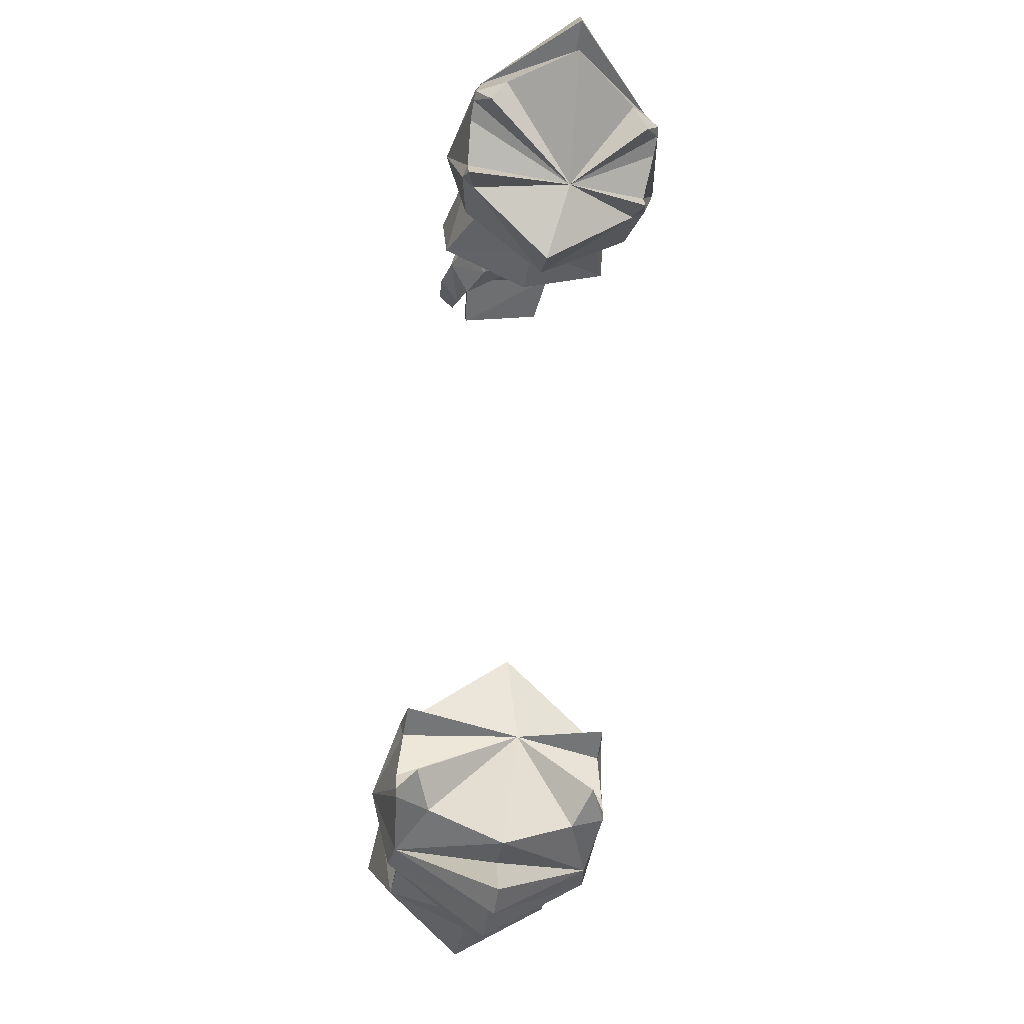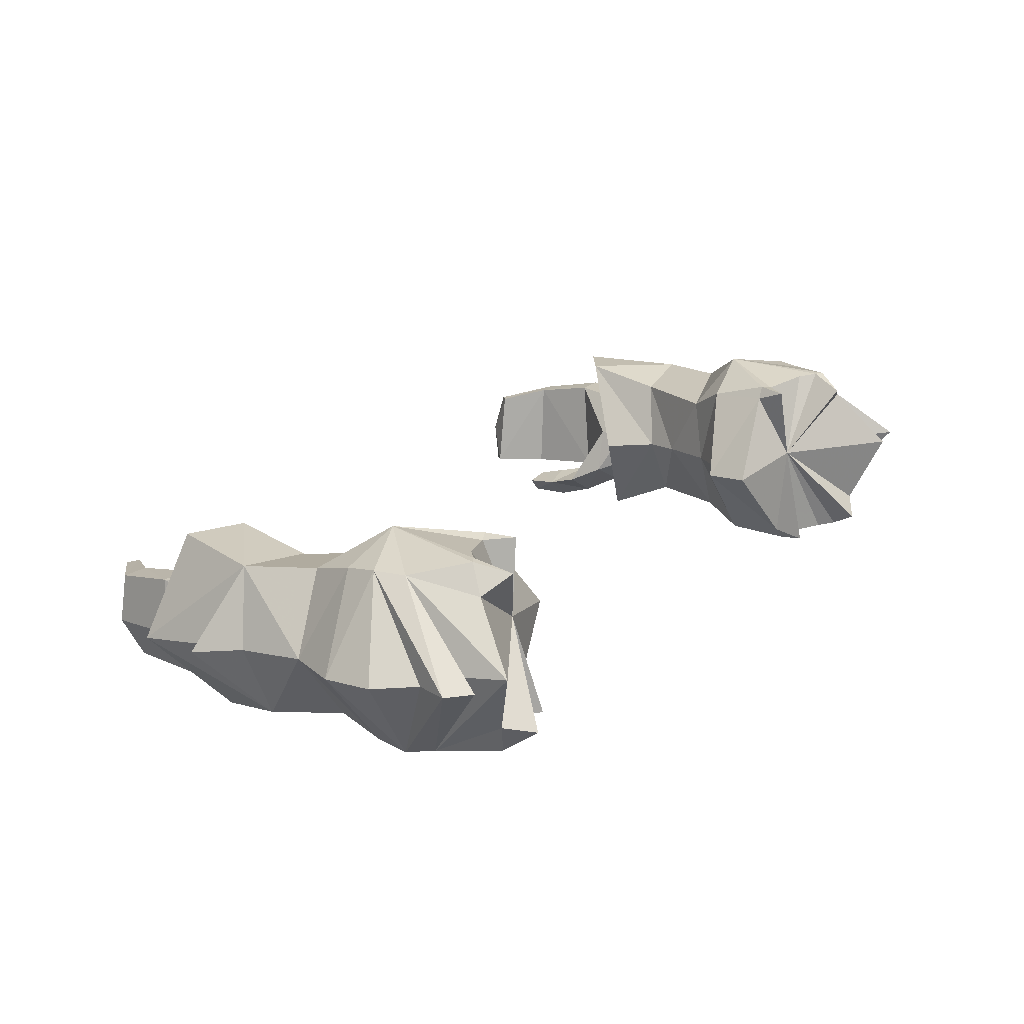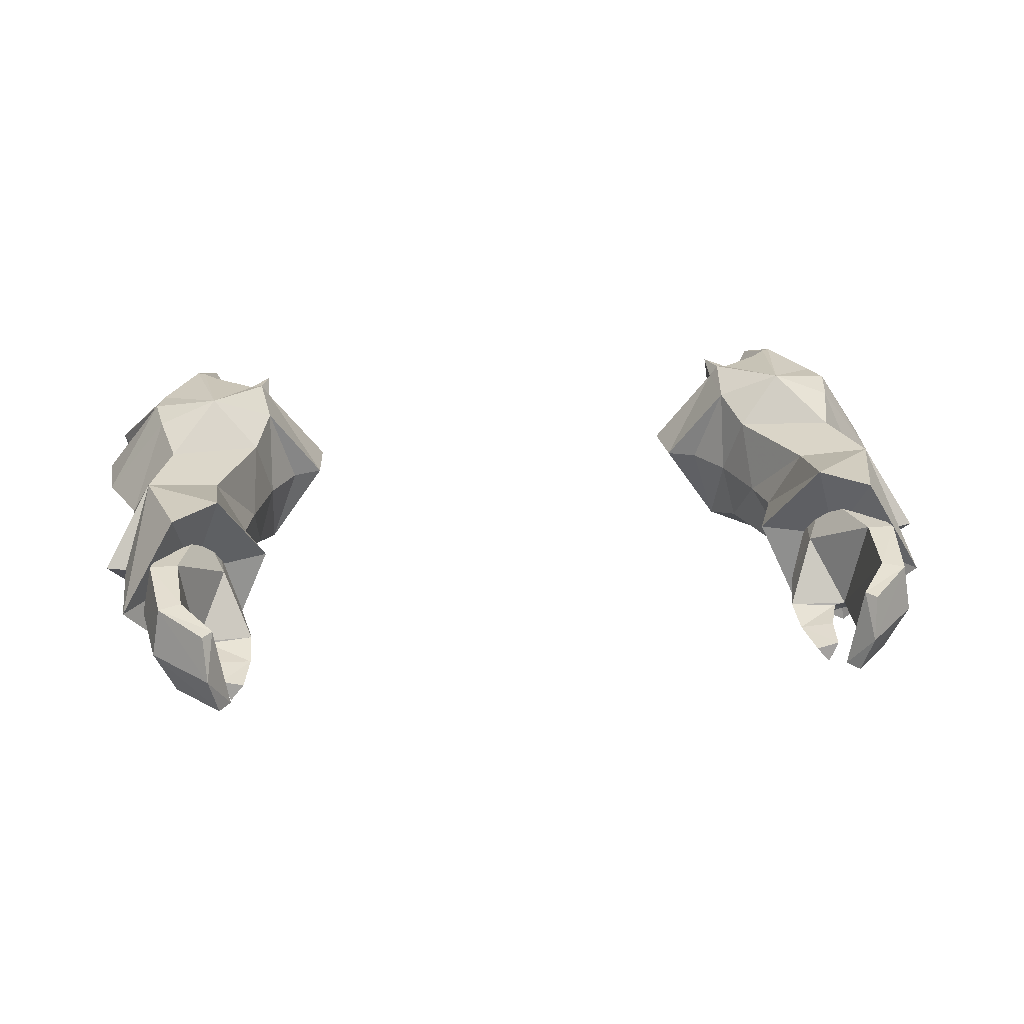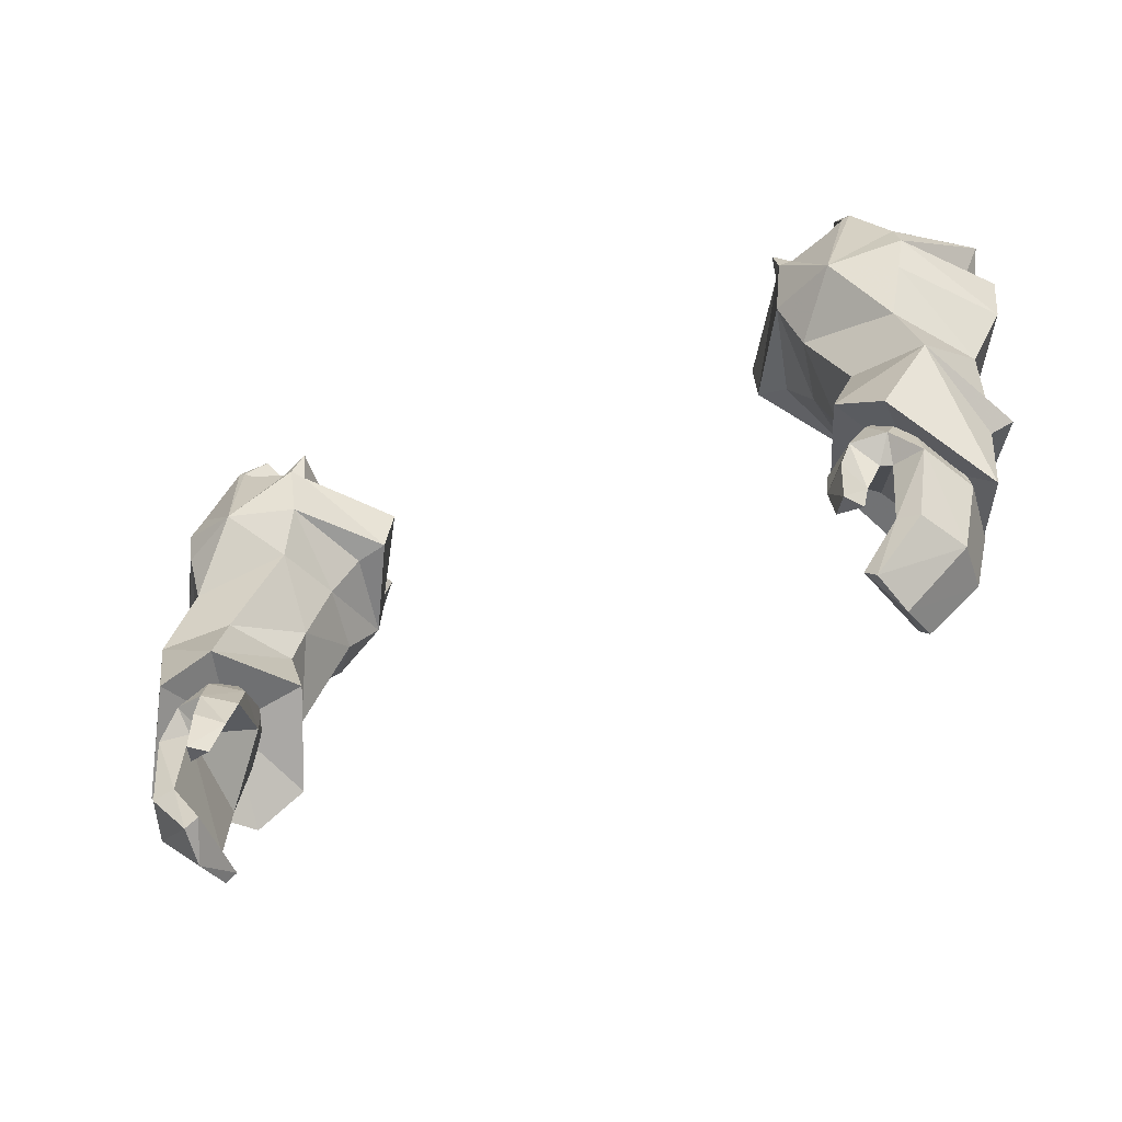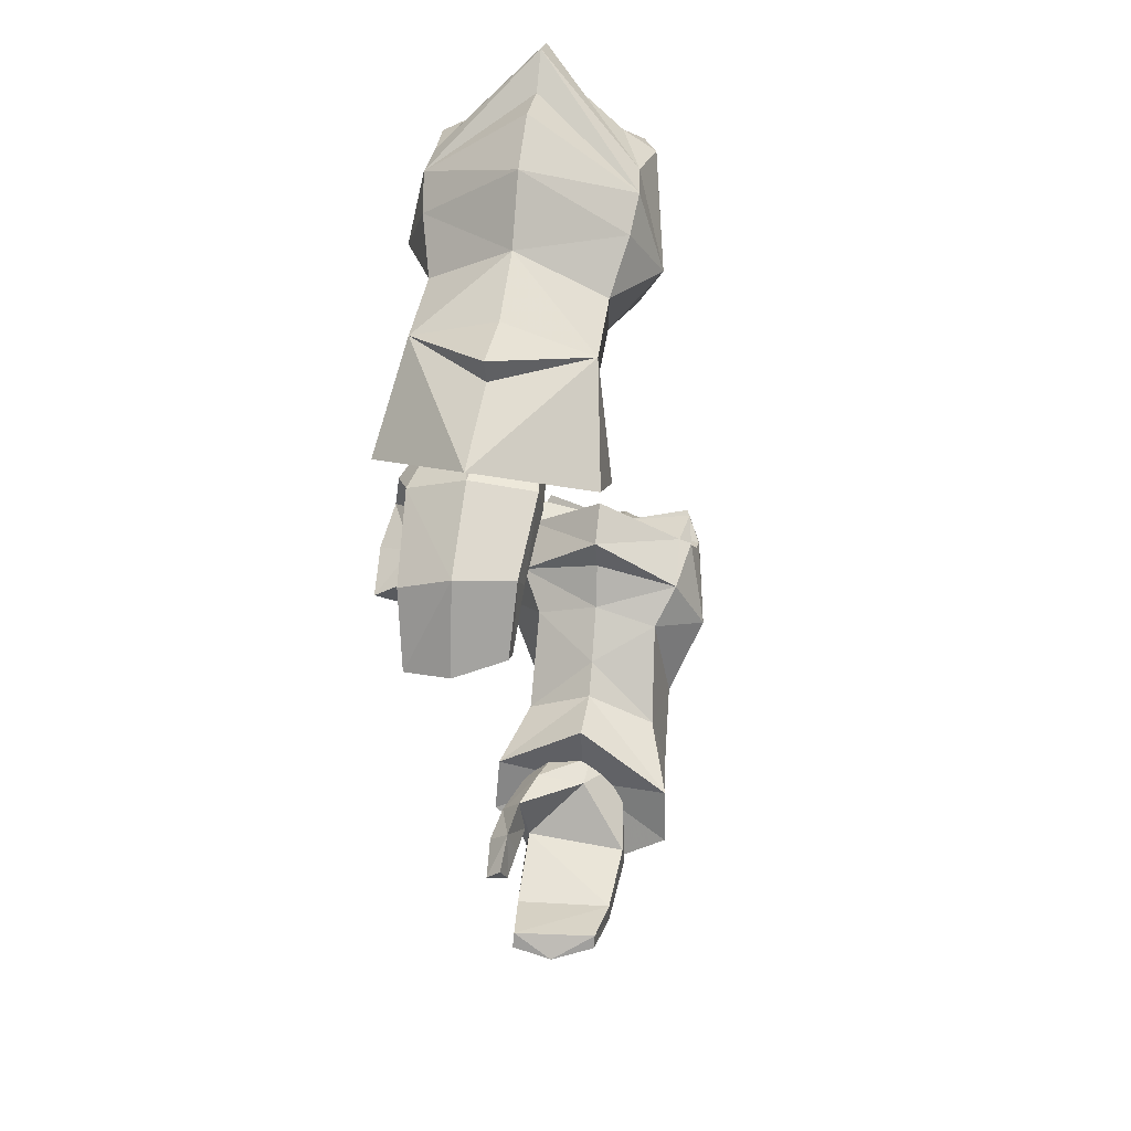
<metadata>
{"format":"obj","ext":"obj","renderer":"f3d","projection":"perspective","resolution":1024,"background":"white","views":[{"elev":71.6,"azim":95.4,"up":"+Z"},{"elev":22.0,"azim":-54.3,"up":"+Y"},{"elev":22.6,"azim":172.1,"up":"+Y"},{"elev":-46.1,"azim":28.3,"up":"+Z"},{"elev":-27.9,"azim":96.0,"up":"+Z"}]}
</metadata>
<code>
g priest_glove_female_39760
v 14.9 -0.7448 48.34
v 14.9 -1.282 45.61
v 13.9 2.128 49.57
v 12.93 2.086 45.94
v 11.4 1.816 49.99
v 11.33 2.26 47.13
v 10.43 -0.4353 50.73
v 9.692 -0.6711 48.95
v 7.334 0.1109 55.41
v 9.255 2.935 54.49
v 8.369 0.08307 55.07
v 9.255 2.935 54.49
v 11.41 3.821 54.03
v 9.855 2.08 53.18
v 13.03 2.382 52.07
v 7.334 0.1109 55.41
v 9.242 3.118 56.48
v 7.139 0.3104 57.01
v 11.32 3.668 57.2
v 9.921 3.445 56.62
v 13.82 0.621 58.7
v 13.43 3.319 56.17
v 13.45 0.8025 60.18
v 12.46 2.808 58.41
v 12.09 3.739 57.84
v 11.38 3.351 58.91
v 14.77 0.7863 59.89
v 15.4 0.6999 59.14
v 10.07 -0.2866 51.95
v 9.308 -0.05921 53.84
v 13.49 3.018 53.84
v 13.72 3.321 55.11
v 15.71 0.1372 54.65
v 14.75 -0.1294 52.64
v 14.96 0.5391 57.92
v 15.79 0.374 56.51
v 14.89 -0.4306 50.25
v 14.77 0.7863 59.89
v 13.43 3.319 56.17
v 13.82 0.621 58.7
v 14.96 0.5391 57.92
v 13.72 3.321 55.11
v 15.4 0.6999 59.14
v 8.369 0.08307 55.07
v 15.6 -0.7209 48.53
v 15.6 -0.7209 48.53
v 14.9 -0.7448 48.34
v 13.9 2.128 49.57
v 9.519 3.537 56.43
v 9.23 3.522 57.48
v 11.82 3.736 57.67
v 13.97 -3.06 50.59
v 12.78 -4.179 47.44
v 11.47 -2.731 50.88
v 11.15 -3.84 48.57
v 9.335 -2.749 55.6
v 9.335 -2.749 55.6
v 9.916 -2.239 54.03
v 11.51 -3.643 55.49
v 13.1 -2.71 53.07
v 9.319 -2.431 57.57
v 11.41 -2.715 58.46
v 10.01 -2.689 57.82
v 13.51 -2.578 57.33
v 12.53 -1.566 59.27
v 12.18 -2.605 59.08
v 12.53 -1.566 59.27
v 11.45 -1.991 59.96
v 13.58 -2.864 55
v 13.8 -2.835 56.32
v 13.51 -2.578 57.33
v 13.8 -2.835 56.32
v 13.97 -3.06 50.59
v 9.609 -2.835 57.67
v 9.316 -2.57 58.67
v 9.319 -2.431 57.57
v 9.609 -2.835 57.67
v 9.316 -2.57 58.67
v 11.91 -2.65 58.93
v 12.18 -2.605 59.08
v 11.45 -1.991 59.96
v 12.93 2.086 45.94
v 14.9 -1.282 45.61
v 12.38 -0.8508 48.17
v 9.692 -0.6711 48.95
v 11.33 2.26 47.13
v 12.78 -4.179 47.44
v 11.15 -3.84 48.57
v 9.242 3.118 56.48
v 7.139 0.3104 57.01
v 9.689 0.874 57.66
v 11.32 3.668 57.2
v 9.921 3.445 56.62
v 13.45 0.8025 60.18
v 12.46 2.808 58.41
v 11.82 3.736 57.67
v 9.23 3.522 57.48
v 11.38 3.351 58.91
v 9.319 -2.431 57.57
v 10.01 -2.689 57.82
v 11.41 -2.715 58.46
v 12.53 -1.566 59.27
v 11.91 -2.65 58.93
v 9.316 -2.57 58.67
v 11.45 -1.991 59.96
v 11.99 0.6382 48.67
v 12.88 0.6285 48.84
v 13.8 0.5349 45.54
v 12.83 0.5443 45.57
v 13.36 -0.5419 49.13
v 14.18 -1.333 45.8
v 12.61 -1.845 49.27
v 13.4 -3.076 46.11
v 11.4 -3.72 46.79
v 11.75 -3.013 48.05
v 10.7 -2.339 47.79
v 10.38 -2.991 46.58
v 11.21 -4.138 45.57
v 11.6 -3.218 45.19
v 11.98 -2.96 46.24
v 11.19 -4.25 44.09
v 11.53 -3.53 44.17
v 10.44 -3.406 45.41
v 11.6 -3.218 45.19
v 11.53 -3.53 44.17
v 10.72 -3.69 44.11
v 13.47 -0.03773 43.14
v 12.69 0.04149 43.38
v 13.76 -1.728 43.08
v 11.96 -0.4518 41.59
v 11.62 -0.3877 41.92
v 11.86 -1.985 41.18
v 12.29 -3.24 43.55
v 13.03 -3.283 43.32
v 12.35 -2.853 46.18
v 11.54 -3.318 41.59
v 11.14 -3.22 41.98
v 11.14 -3.22 41.98
v 12.29 -3.24 43.55
v 12.35 -2.853 46.18
v 11.86 -1.985 41.18
v 11.96 -0.4518 41.59
v 10.44 -3.406 45.41
v 10.72 -3.69 44.11
v 11.98 -2.96 46.24
v 10.38 -2.991 46.58
v 11.26 -0.7262 47.63
v 12.51 -3.452 46.96
v 11.8 -1.791 49.15
v 11.39 -0.4772 48.71
v 10.7 -2.339 47.79
v 11.39 -0.4772 48.71
v 11.19 -4.25 44.09
v 11.54 -3.318 41.59
v -14.91 -0.7448 48.34
v -13.91 2.128 49.57
v -14.91 -1.282 45.61
v -12.94 2.085 45.94
v -11.41 1.816 49.99
v -10.44 -0.4353 50.73
v -11.32 2.242 47.12
v -9.702 -0.6711 48.95
v -7.345 0.1109 55.41
v -8.379 0.08307 55.07
v -9.265 2.936 54.49
v -9.265 2.936 54.49
v -9.865 2.08 53.18
v -11.42 3.822 54.03
v -13.04 2.382 52.07
v -9.251 3.118 56.48
v -7.345 0.1109 55.41
v -7.15 0.3104 57.01
v -11.33 3.668 57.21
v -9.931 3.445 56.62
v -13.83 0.621 58.7
v -13.46 0.8025 60.18
v -13.44 3.32 56.17
v -12.47 2.808 58.42
v -12.1 3.74 57.84
v -11.39 3.351 58.91
v -14.78 0.7863 59.89
v -15.41 0.6999 59.14
v -10.08 -0.2866 51.95
v -9.318 -0.05921 53.84
v -13.5 3.019 53.84
v -15.72 0.1371 54.65
v -13.73 3.322 55.11
v -14.76 -0.1294 52.64
v -15.8 0.374 56.51
v -14.97 0.539 57.92
v -14.9 -0.4305 50.25
v -14.78 0.7863 59.89
v -13.83 0.621 58.7
v -13.44 3.32 56.17
v -14.97 0.539 57.92
v -15.41 0.6999 59.14
v -13.73 3.322 55.11
v -8.379 0.08307 55.07
v -15.62 -0.721 48.53
v -15.62 -0.721 48.53
v -13.91 2.128 49.57
v -14.91 -0.7448 48.34
v -9.529 3.537 56.43
v -9.24 3.522 57.48
v -11.83 3.737 57.68
v -13.98 -3.06 50.58
v -12.79 -4.179 47.44
v -11.48 -2.731 50.88
v -11.16 -3.84 48.57
v -9.346 -2.749 55.6
v -9.346 -2.749 55.6
v -11.52 -3.643 55.49
v -9.926 -2.24 54.03
v -13.11 -2.71 53.06
v -9.33 -2.431 57.56
v -11.42 -2.715 58.45
v -10.02 -2.689 57.82
v -13.52 -2.578 57.33
v -12.54 -1.566 59.27
v -12.19 -2.605 59.08
v -11.46 -1.991 59.96
v -12.54 -1.566 59.27
v -13.59 -2.865 54.99
v -13.81 -2.835 56.32
v -13.52 -2.578 57.33
v -13.81 -2.835 56.32
v -13.98 -3.06 50.58
v -9.62 -2.835 57.67
v -9.327 -2.57 58.67
v -9.33 -2.431 57.56
v -9.327 -2.57 58.67
v -9.62 -2.835 57.67
v -11.92 -2.651 58.92
v -11.46 -1.991 59.96
v -12.19 -2.605 59.08
v -12.94 2.085 45.94
v -12.39 -0.8508 48.17
v -14.91 -1.282 45.61
v -9.702 -0.6711 48.95
v -11.32 2.242 47.12
v -12.79 -4.179 47.44
v -11.16 -3.84 48.57
v -9.251 3.118 56.48
v -9.699 0.8725 57.66
v -7.15 0.3104 57.01
v -11.33 3.668 57.21
v -9.931 3.445 56.62
v -13.46 0.8025 60.18
v -12.47 2.808 58.42
v -11.83 3.737 57.68
v -9.24 3.522 57.48
v -11.39 3.351 58.91
v -9.33 -2.431 57.56
v -10.02 -2.689 57.82
v -11.42 -2.715 58.45
v -12.54 -1.566 59.27
v -11.92 -2.651 58.92
v -9.327 -2.57 58.67
v -11.46 -1.991 59.96
v -12.01 0.6382 48.67
v -12.84 0.5443 45.57
v -13.81 0.5348 45.54
v -12.89 0.6285 48.84
v -13.37 -0.542 49.13
v -14.19 -1.333 45.8
v -12.62 -1.845 49.27
v -13.41 -3.076 46.11
v -11.41 -3.72 46.79
v -10.39 -2.991 46.58
v -10.71 -2.339 47.79
v -11.76 -3.013 48.05
v -11.99 -2.96 46.24
v -11.61 -3.218 45.19
v -11.22 -4.138 45.57
v -11.2 -4.25 44.09
v -11.54 -3.53 44.17
v -10.45 -3.406 45.41
v -10.73 -3.69 44.11
v -11.54 -3.53 44.17
v -11.61 -3.218 45.19
v -12.7 0.04145 43.38
v -13.48 -0.03777 43.14
v -13.77 -1.728 43.08
v -11.63 -0.3877 41.92
v -11.97 -0.4519 41.59
v -11.87 -1.985 41.18
v -12.3 -3.24 43.55
v -12.36 -2.853 46.18
v -13.04 -3.283 43.32
v -11.55 -3.318 41.59
v -11.15 -3.22 41.98
v -11.15 -3.22 41.98
v -12.3 -3.24 43.55
v -12.36 -2.853 46.18
v -11.87 -1.985 41.18
v -11.97 -0.4519 41.59
v -10.45 -3.406 45.41
v -10.73 -3.69 44.11
v -11.99 -2.96 46.24
v -10.39 -2.991 46.58
v -11.27 -0.7262 47.63
v -12.52 -3.452 46.96
v -11.81 -1.792 49.15
v -11.4 -0.4772 48.71
v -10.71 -2.339 47.79
v -11.4 -0.4772 48.71
v -11.2 -4.25 44.09
v -11.55 -3.318 41.59
f 1 2 3
f 4 3 2
f 5 6 7
f 8 7 6
f 9 10 11
f 12 13 14
f 15 14 13
f 12 16 17
f 18 17 16
f 19 13 20
f 21 22 23
f 24 23 22
f 25 26 24
f 27 28 22
f 5 29 14
f 30 14 29
f 31 32 33
f 4 6 3
f 34 3 15
f 14 15 5
f 15 3 5
f 32 35 36
f 34 15 31
f 31 33 34
f 34 37 3
f 38 39 40
f 6 5 3
f 33 32 36
f 32 13 22
f 5 7 29
f 28 32 22
f 41 42 43
f 30 44 12
f 12 14 30
f 37 45 3
f 46 47 48
f 49 50 20
f 17 50 49
f 12 17 49
f 13 49 20
f 13 12 49
f 25 24 22
f 19 51 13
f 51 26 25
f 25 22 13
f 51 25 13
f 13 32 31
f 13 31 15
f 1 52 2
f 53 2 52
f 54 7 55
f 8 55 7
f 9 11 56
f 57 58 59
f 60 59 58
f 57 61 16
f 18 16 61
f 62 63 59
f 21 23 64
f 65 64 23
f 66 67 68
f 27 64 28
f 54 58 29
f 30 29 58
f 69 33 70
f 53 52 55
f 34 60 52
f 58 54 60
f 60 54 52
f 70 36 35
f 34 33 69
f 69 60 34
f 34 52 37
f 38 40 71
f 55 52 54
f 33 36 70
f 70 64 59
f 54 29 7
f 28 64 70
f 41 43 72
f 30 58 57
f 57 44 30
f 37 52 45
f 46 73 47
f 74 63 75
f 76 77 78
f 56 77 76
f 59 63 74
f 59 74 57
f 66 71 67
f 62 59 79
f 79 80 81
f 80 59 64
f 79 59 80
f 59 69 70
f 59 60 69
f 82 83 84
f 85 86 84
f 86 82 84
f 83 87 84
f 88 85 84
f 87 88 84
f 89 90 91
f 92 93 91
f 94 95 91
f 96 92 91
f 97 89 91
f 95 98 91
f 98 96 91
f 93 97 91
f 90 99 91
f 100 101 91
f 102 94 91
f 101 103 91
f 99 104 91
f 105 102 91
f 103 105 91
f 104 100 91
f 106 107 108
f 108 109 106
f 110 111 108
f 108 107 110
f 112 113 111
f 111 110 112
f 114 115 116
f 116 117 114
f 114 118 119
f 119 120 114
f 121 122 119
f 119 118 121
f 123 124 125
f 125 126 123
f 108 127 128
f 128 109 108
f 111 129 127
f 127 108 111
f 127 130 131
f 131 128 127
f 132 130 127
f 127 129 132
f 133 134 113
f 113 135 133
f 136 134 133
f 133 137 136
f 129 134 136
f 136 132 129
f 138 139 128
f 128 131 138
f 113 134 129
f 129 111 113
f 128 139 140
f 140 109 128
f 141 138 131
f 131 142 141
f 143 144 121
f 121 118 143
f 143 118 114
f 114 117 143
f 145 124 123
f 123 146 145
f 147 106 109
f 113 112 148
f 112 149 115
f 149 116 115
f 149 150 116
f 151 152 147
f 113 148 135
f 147 146 151
f 145 146 140
f 125 153 126
f 109 140 147
f 147 140 146
f 106 147 152
f 141 154 138
f 148 120 135
f 115 114 148
f 112 115 148
f 148 114 120
f 155 156 157
f 158 157 156
f 159 160 161
f 162 161 160
f 163 164 165
f 166 167 168
f 169 168 167
f 166 170 171
f 172 171 170
f 173 174 168
f 175 176 177
f 178 177 176
f 179 178 180
f 181 177 182
f 159 167 183
f 184 183 167
f 185 186 187
f 158 156 161
f 188 169 156
f 167 159 169
f 169 159 156
f 187 189 190
f 188 186 185
f 185 169 188
f 188 156 191
f 192 193 194
f 161 156 159
f 186 189 187
f 187 177 168
f 159 183 160
f 182 177 187
f 195 196 197
f 184 167 166
f 166 198 184
f 191 156 199
f 200 201 202
f 203 174 204
f 170 203 204
f 166 203 170
f 168 174 203
f 168 203 166
f 179 177 178
f 173 168 205
f 205 179 180
f 179 168 177
f 205 168 179
f 168 185 187
f 168 169 185
f 155 157 206
f 207 206 157
f 208 209 160
f 162 160 209
f 163 210 164
f 211 212 213
f 214 213 212
f 211 171 215
f 172 215 171
f 216 212 217
f 175 218 176
f 219 176 218
f 220 221 222
f 181 182 218
f 208 183 213
f 184 213 183
f 223 224 186
f 207 209 206
f 188 206 214
f 213 214 208
f 214 206 208
f 224 190 189
f 188 214 223
f 223 186 188
f 188 191 206
f 192 225 193
f 209 208 206
f 186 224 189
f 224 212 218
f 208 160 183
f 182 224 218
f 195 226 196
f 184 198 211
f 211 213 184
f 191 199 206
f 200 202 227
f 228 229 217
f 230 231 232
f 210 230 232
f 212 228 217
f 212 211 228
f 220 222 225
f 216 233 212
f 233 234 235
f 235 218 212
f 233 235 212
f 212 224 223
f 212 223 214
f 236 237 238
f 239 237 240
f 240 237 236
f 238 237 241
f 242 237 239
f 241 237 242
f 243 244 245
f 246 244 247
f 248 244 249
f 250 244 246
f 251 244 243
f 249 244 252
f 252 244 250
f 247 244 251
f 245 244 253
f 254 244 255
f 256 244 248
f 255 244 257
f 253 244 258
f 259 244 256
f 257 244 259
f 258 244 254
f 260 261 262
f 262 263 260
f 264 263 262
f 262 265 264
f 266 264 265
f 265 267 266
f 268 269 270
f 270 271 268
f 268 272 273
f 273 274 268
f 275 274 273
f 273 276 275
f 277 278 279
f 279 280 277
f 262 261 281
f 281 282 262
f 265 262 282
f 282 283 265
f 282 281 284
f 284 285 282
f 286 283 282
f 282 285 286
f 287 288 267
f 267 289 287
f 290 291 287
f 287 289 290
f 283 286 290
f 290 289 283
f 292 284 281
f 281 293 292
f 267 265 283
f 283 289 267
f 281 261 294
f 294 293 281
f 295 296 284
f 284 292 295
f 297 274 275
f 275 298 297
f 297 269 268
f 268 274 297
f 299 300 277
f 277 280 299
f 301 261 260
f 267 302 266
f 266 271 303
f 303 271 270
f 303 270 304
f 305 301 306
f 267 288 302
f 301 305 300
f 299 294 300
f 279 278 307
f 261 301 294
f 301 300 294
f 260 306 301
f 295 292 308
f 302 288 272
f 271 302 268
f 266 302 271
f 302 272 268

</code>
